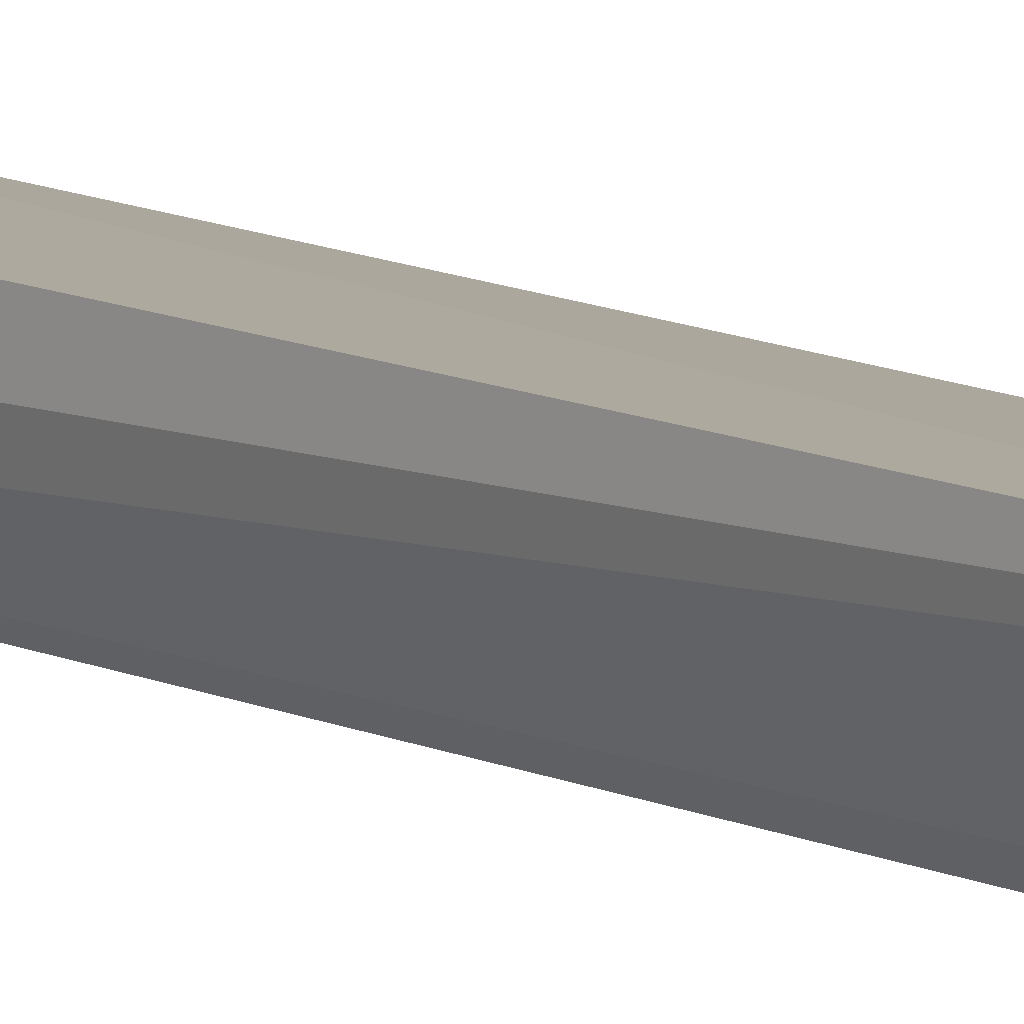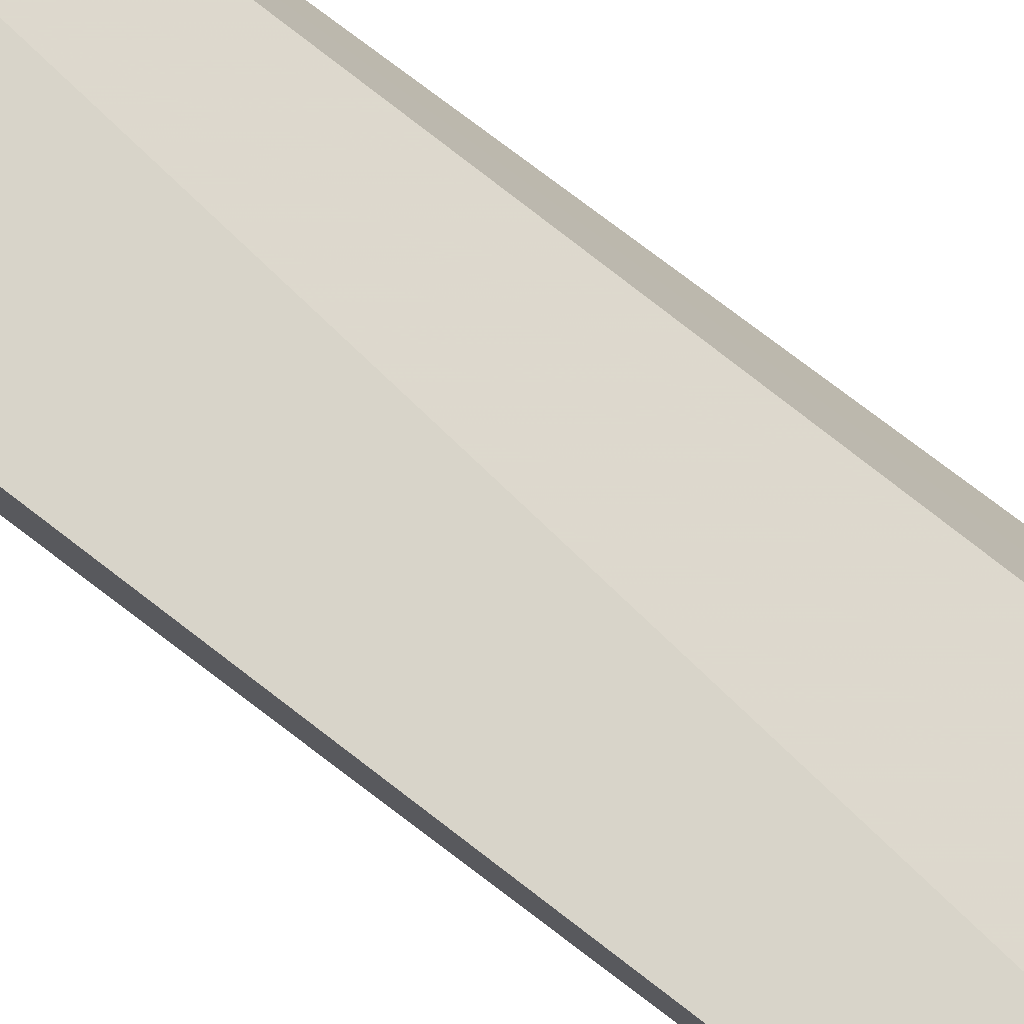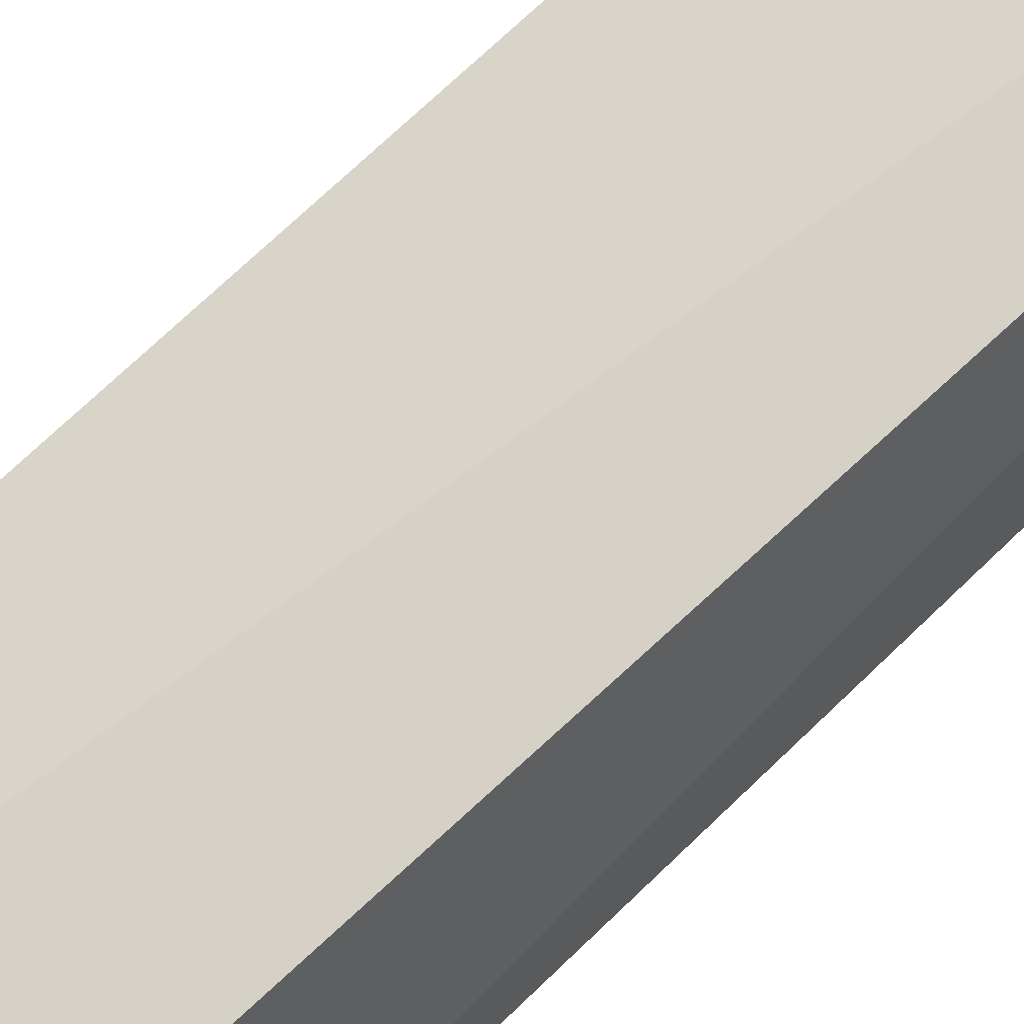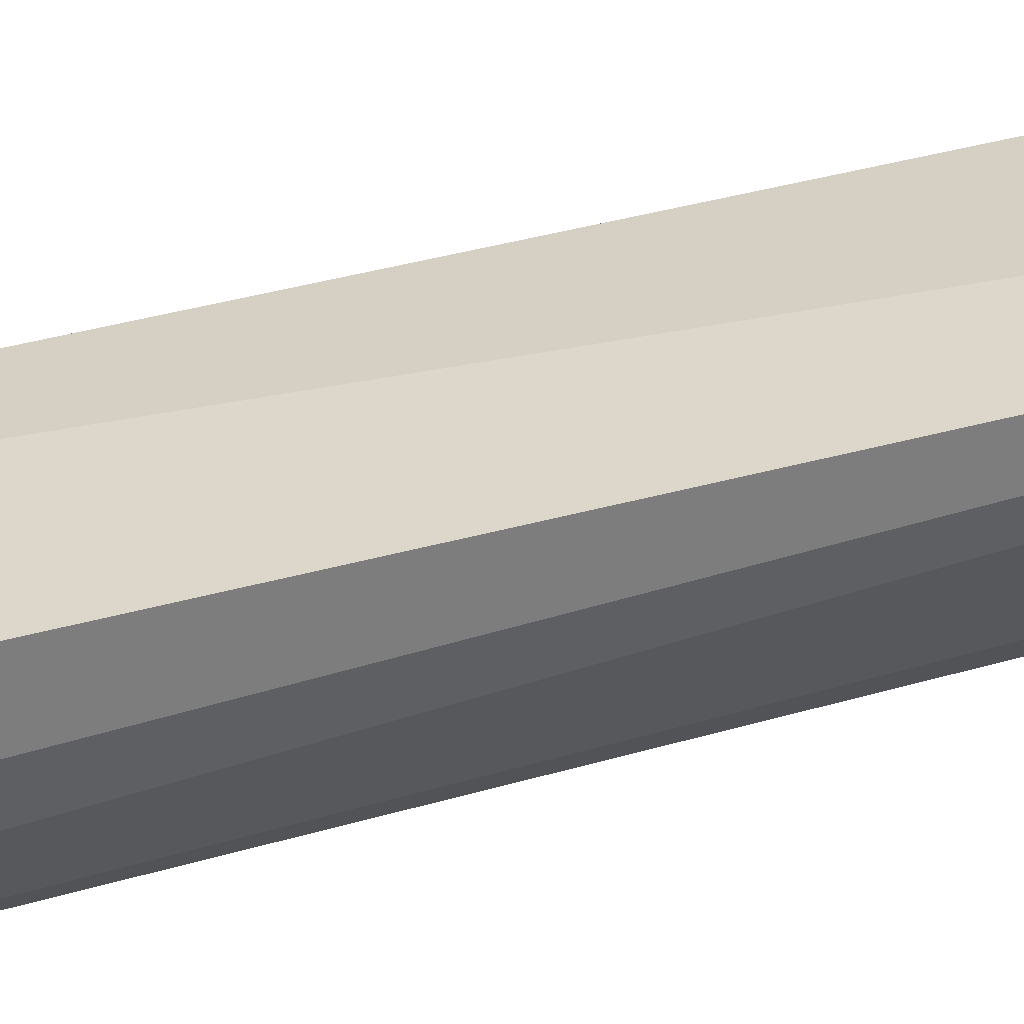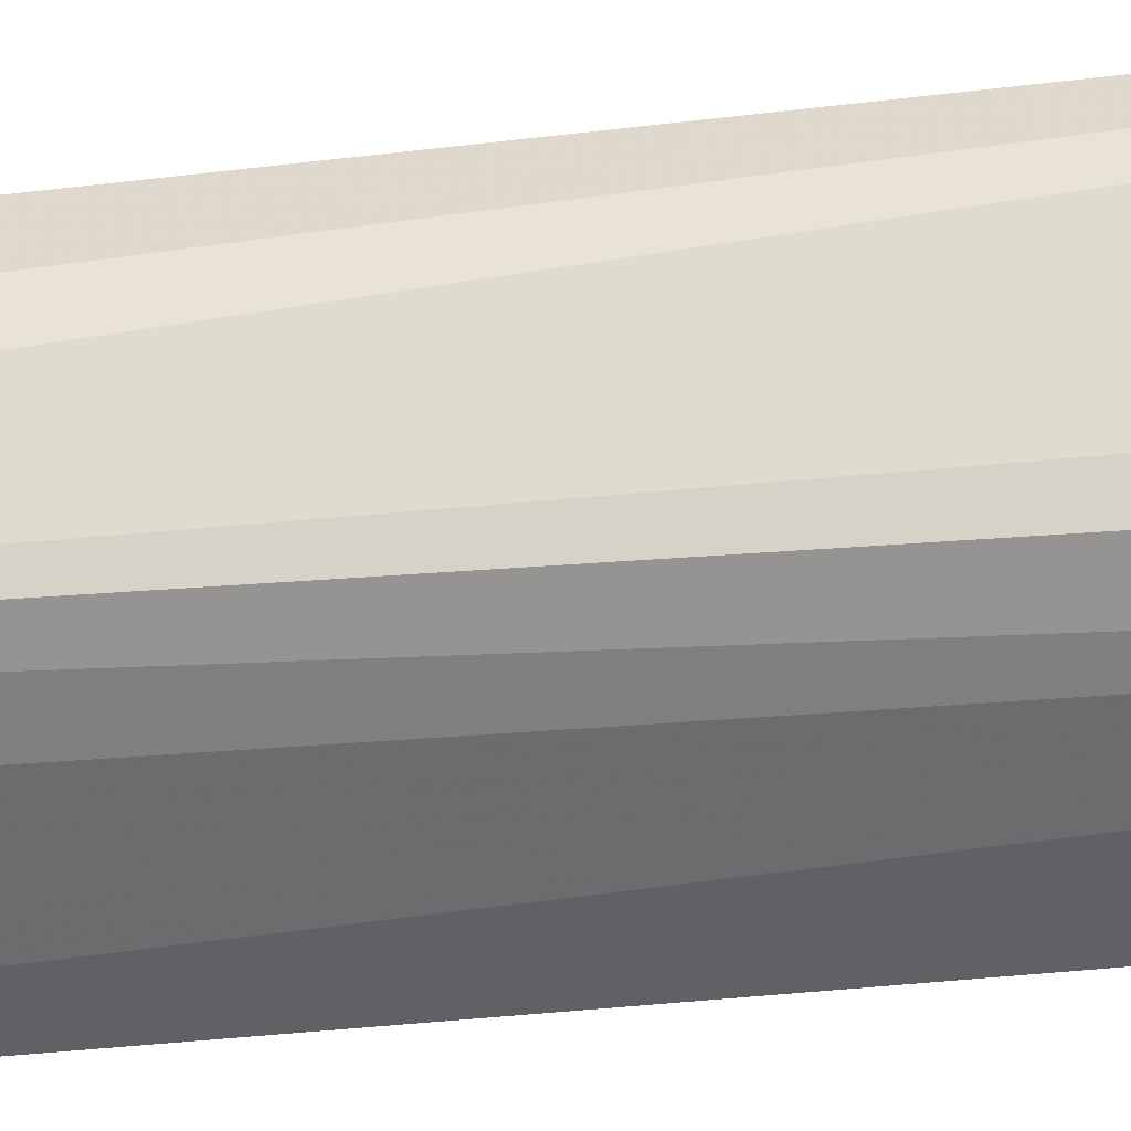
<metadata>
{"format":"obj","ext":"obj","renderer":"f3d","projection":"perspective","resolution":1024,"background":"white","views":[{"elev":12.3,"azim":138.0,"up":"+Z"},{"elev":79.6,"azim":127.1,"up":"+Z"},{"elev":73.7,"azim":-133.6,"up":"+Z"},{"elev":35.1,"azim":69.2,"up":"+Z"},{"elev":-51.4,"azim":96.6,"up":"+Z"}]}
</metadata>
<code>
v -0.09842 -0.4978 0.04964
v -0.09668 -0.4955 0.05953
v -0.1295 -0.4543 0.07048
v -0.1014 -0.1344 0.07146
v -0.09406 -0.1438 0.07635
v -0.135 -0.2255 0.04774
v -0.1089 -0.4941 0.04807
v -0.1109 -0.1438 0.04899
v -0.09738 -0.4846 0.07275
v -0.1272 -0.2372 0.07125
v -0.1051 -0.4933 0.05731
v -0.1319 -0.4686 0.0471
v -0.1067 -0.1441 0.05444
v -0.1188 -0.1637 0.04656
v -0.1311 -0.2269 0.0595
v -0.1139 -0.4778 0.06805
v -0.1288 -0.4661 0.05861
f 5 2 1
f 9 5 3
f 9 2 5
f 10 5 4
f 10 3 5
f 11 7 1
f 11 1 2
f 11 2 9
f 12 3 6
f 13 5 1
f 13 1 8
f 13 8 4
f 13 4 5
f 14 4 8
f 14 12 6
f 14 7 12
f 14 8 1
f 14 1 7
f 15 10 4
f 15 6 3
f 15 3 10
f 15 14 6
f 15 4 14
f 16 11 9
f 16 9 3
f 16 7 11
f 17 16 3
f 17 3 12
f 17 12 7
f 17 7 16

</code>
